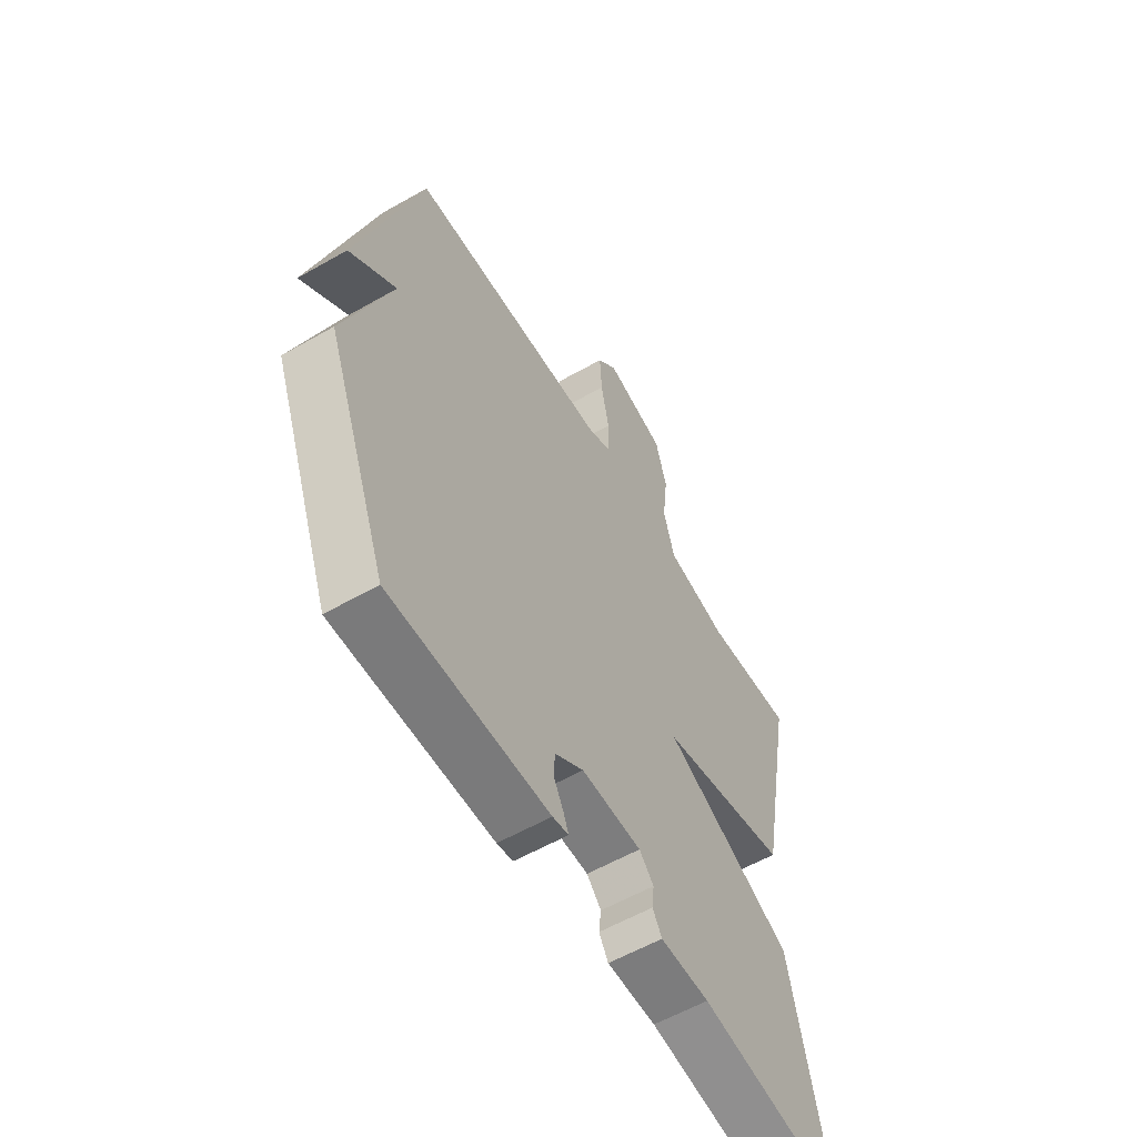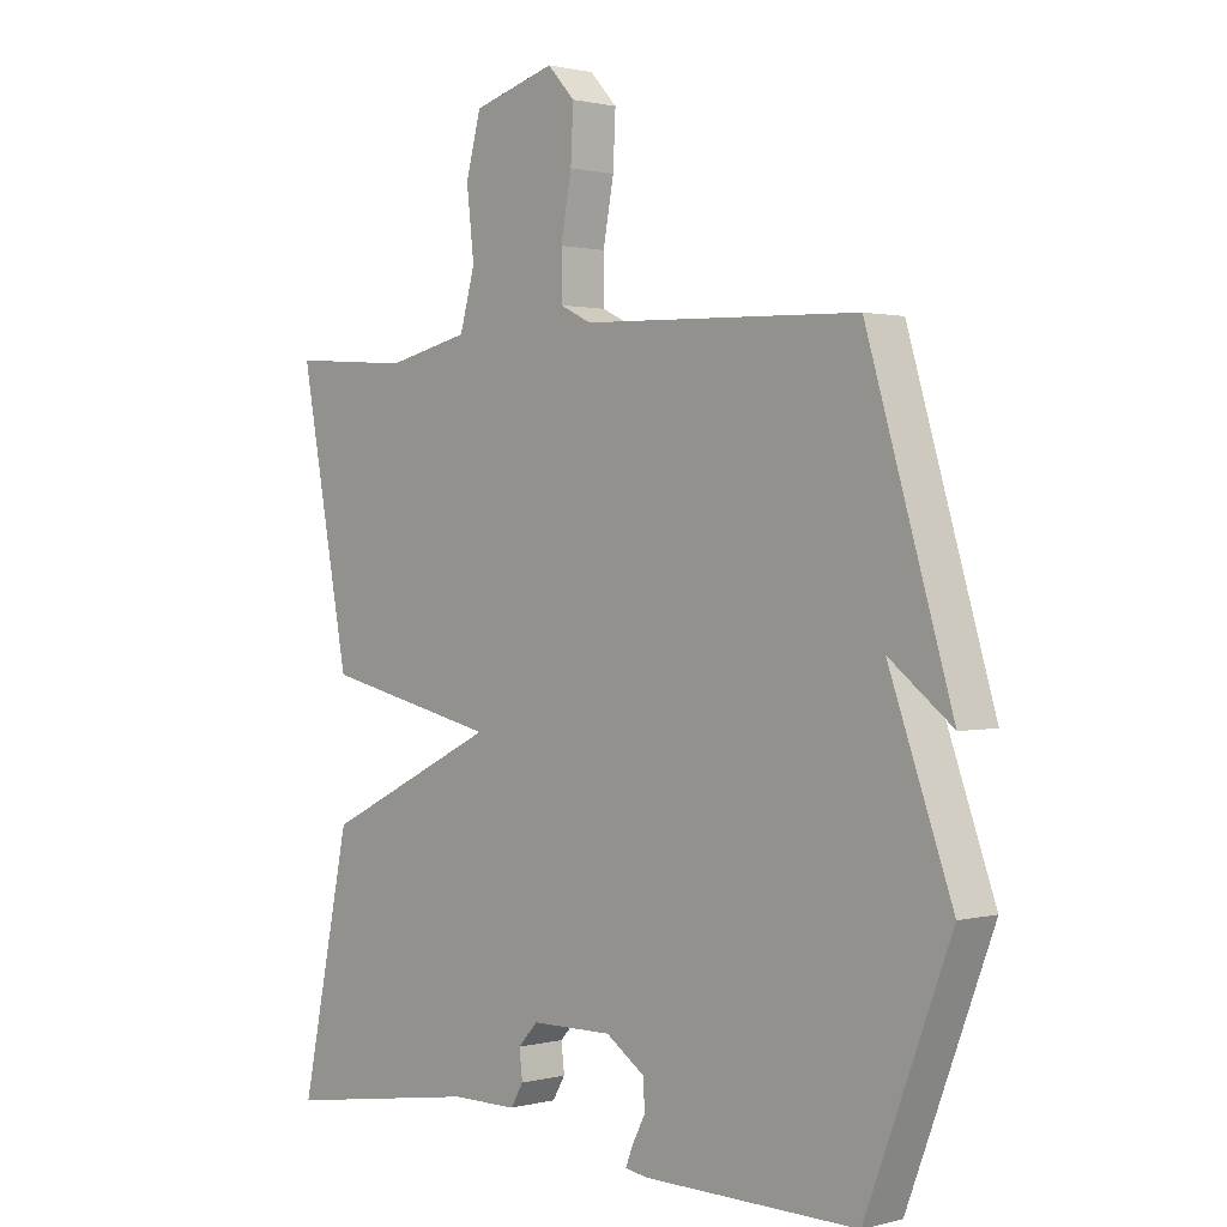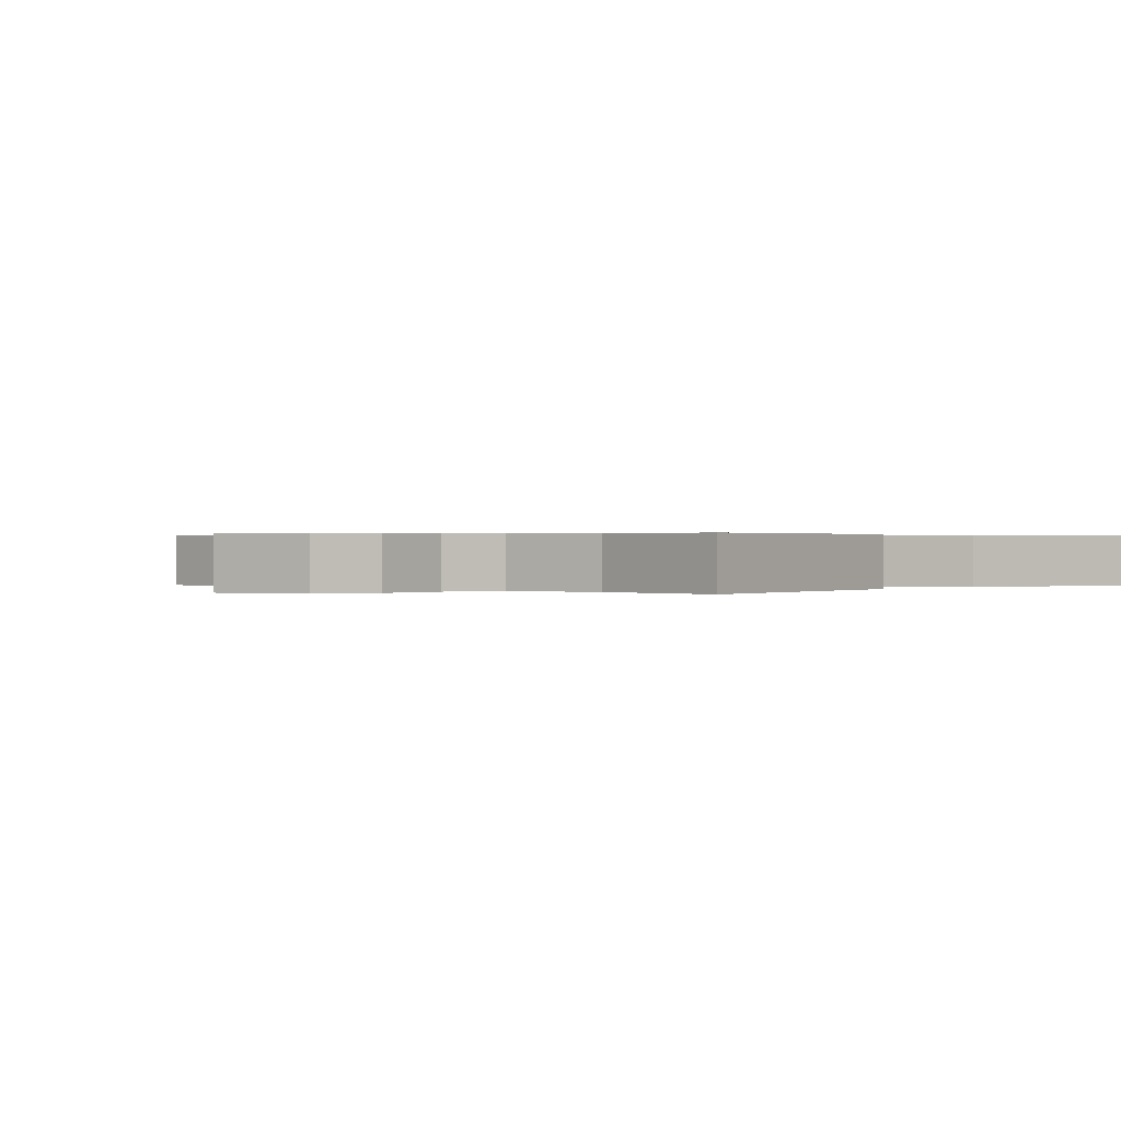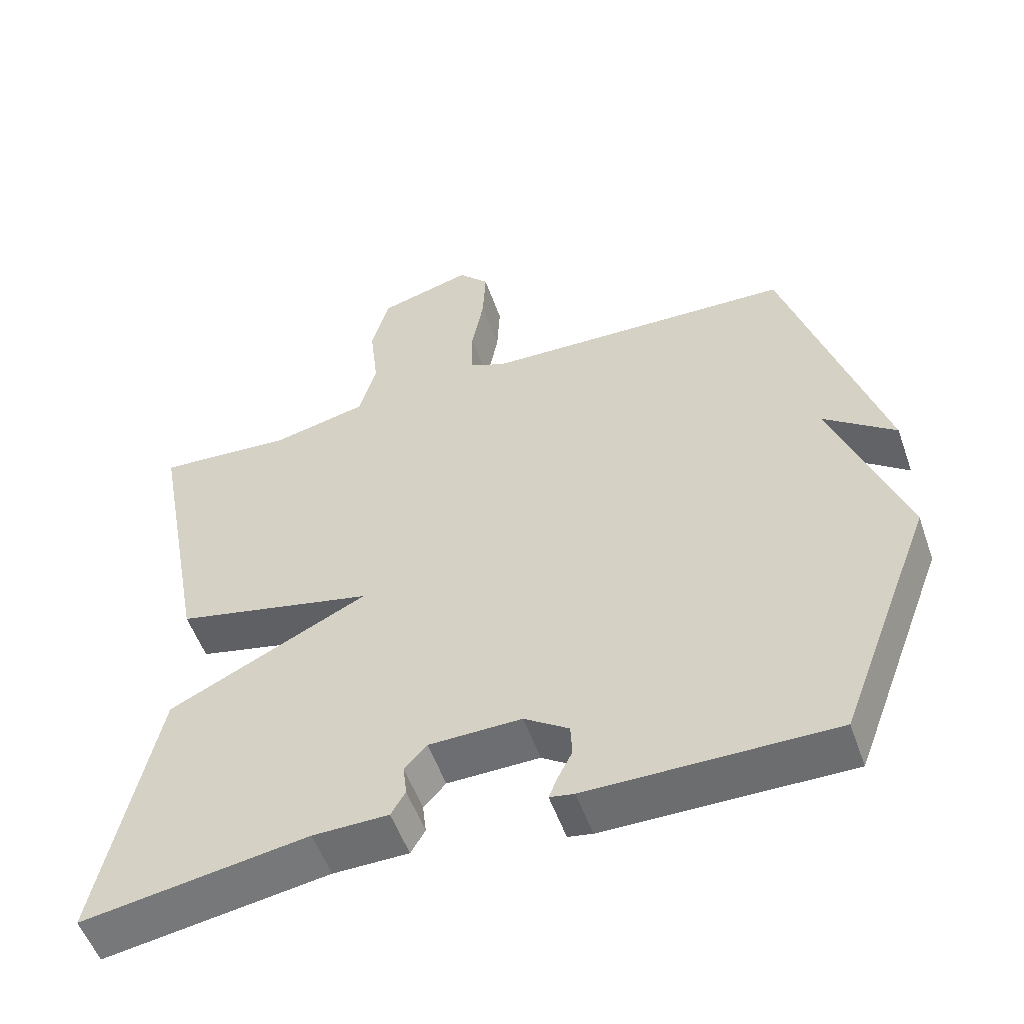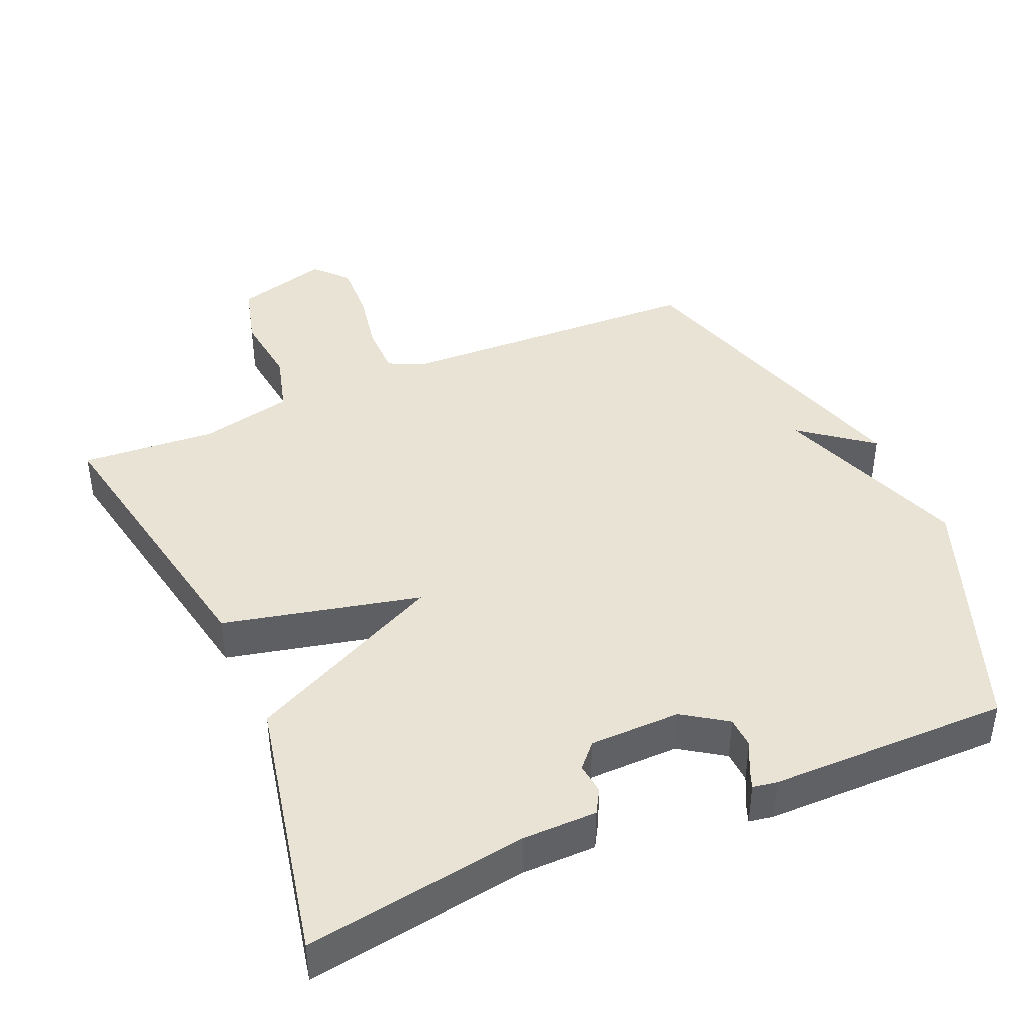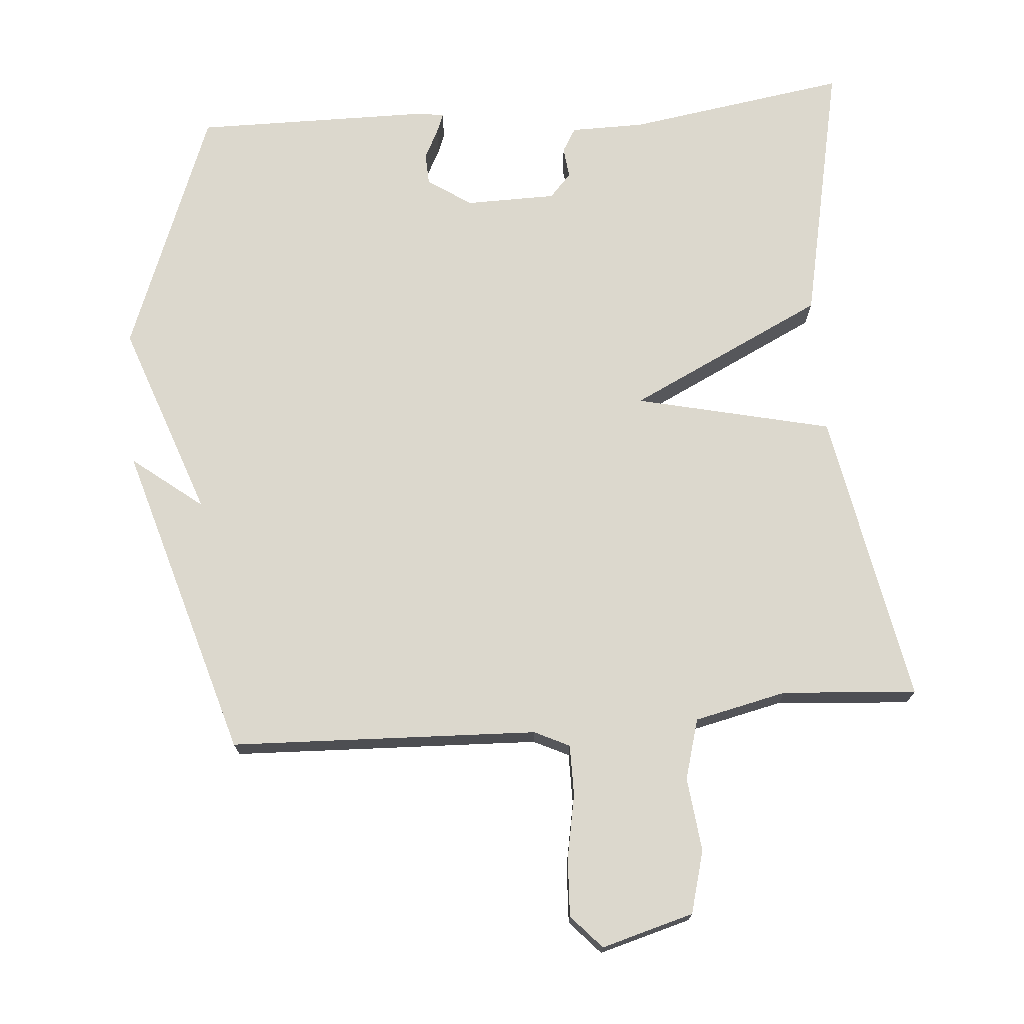
<metadata>
{"format":"obj","ext":"obj","renderer":"f3d","projection":"perspective","resolution":1024,"background":"white","views":[{"elev":-58.4,"azim":-59.5,"up":"+Z"},{"elev":1.1,"azim":-133.1,"up":"+Z"},{"elev":0.3,"azim":43.9,"up":"+Y"},{"elev":-54.0,"azim":-160.7,"up":"+Z"},{"elev":42.0,"azim":156.5,"up":"+Y"},{"elev":72.6,"azim":-4.5,"up":"+Y"}]}
</metadata>
<code>
v -0.5 0.07 0.5
v -0.062 0.07 0.516
v -0.012 0.07 0.54
v -0.012 0.07 0.612
v -0.029 0.07 0.704
v -0.033 0.07 0.786
v 0.01 0.07 0.833
v 0.141 0.07 0.796
v 0.165 0.07 0.707
v 0.153 0.07 0.602
v 0.177 0.07 0.516
v 0.309 0.07 0.486
v 0.5 0.07 0.5
v 0.421 0.07 0.079
v 0.142 0.07 0.015
v 0.421 0.07 -0.121
v 0.5 0.07 -0.5
v 0.186 0.07 -0.451
v 0.081 0.07 -0.45
v 0.061 0.07 -0.416
v 0.066 0.07 -0.372
v 0.035 0.07 -0.338
v -0.094 0.07 -0.336
v -0.156 0.07 -0.378
v -0.158 0.07 -0.423
v -0.137 0.07 -0.464
v -0.126 0.07 -0.492
v -0.16 0.07 -0.498
v -0.5 0.07 -0.5
v -0.634 0.07 -0.149
v -0.534 0.07 0.129
v -0.634 0.07 0.051
v -0.5 0 0.5
v -0.062 0 0.516
v -0.012 0 0.54
v -0.012 0 0.612
v -0.029 0 0.704
v -0.033 0 0.786
v 0.01 0 0.833
v 0.141 0 0.796
v 0.165 0 0.707
v 0.153 0 0.602
v 0.177 0 0.516
v 0.309 0 0.486
v 0.5 0 0.5
v 0.421 0 0.079
v 0.142 0 0.015
v 0.421 0 -0.121
v 0.5 0 -0.5
v 0.186 0 -0.451
v 0.081 0 -0.45
v 0.061 0 -0.416
v 0.066 0 -0.372
v 0.035 0 -0.338
v -0.094 0 -0.336
v -0.156 0 -0.378
v -0.158 0 -0.423
v -0.137 0 -0.464
v -0.126 0 -0.492
v -0.16 0 -0.498
v -0.5 0 -0.5
v -0.634 0 -0.149
v -0.534 0 0.129
v -0.634 0 0.051
f 31 32 1 2
f 29 30 31
f 28 29 31
f 27 28 31
f 26 27 31
f 25 26 31
f 24 25 31
f 31 2 3
f 24 31 3
f 23 24 3
f 22 23 3
f 21 22 3 4
f 18 19 20 21
f 17 18 21
f 16 17 21
f 15 16 21
f 15 21 4
f 12 13 14 15
f 11 12 15
f 5 6 7
f 4 5 7
f 15 4 7
f 11 15 7
f 10 11 7
f 7 8 9 10
f 34 33 64 63
f 63 62 61
f 63 61 60
f 63 60 59
f 63 59 58
f 63 58 57
f 63 57 56
f 35 34 63
f 35 63 56
f 35 56 55
f 35 55 54
f 36 35 54 53
f 53 52 51 50
f 53 50 49
f 53 49 48
f 53 48 47
f 36 53 47
f 47 46 45 44
f 47 44 43
f 39 38 37
f 39 37 36
f 39 36 47
f 39 47 43
f 39 43 42
f 42 41 40 39
f 1 33 34 2
f 2 34 35 3
f 3 35 36 4
f 4 36 37 5
f 5 37 38 6
f 6 38 39 7
f 7 39 40 8
f 8 40 41 9
f 9 41 42 10
f 10 42 43 11
f 11 43 44 12
f 12 44 45 13
f 13 45 46 14
f 14 46 47 15
f 15 47 48 16
f 16 48 49 17
f 17 49 50 18
f 18 50 51 19
f 19 51 52 20
f 20 52 53 21
f 21 53 54 22
f 22 54 55 23
f 23 55 56 24
f 24 56 57 25
f 25 57 58 26
f 26 58 59 27
f 27 59 60 28
f 28 60 61 29
f 29 61 62 30
f 30 62 63 31
f 31 63 64 32
f 32 64 33 1

</code>
